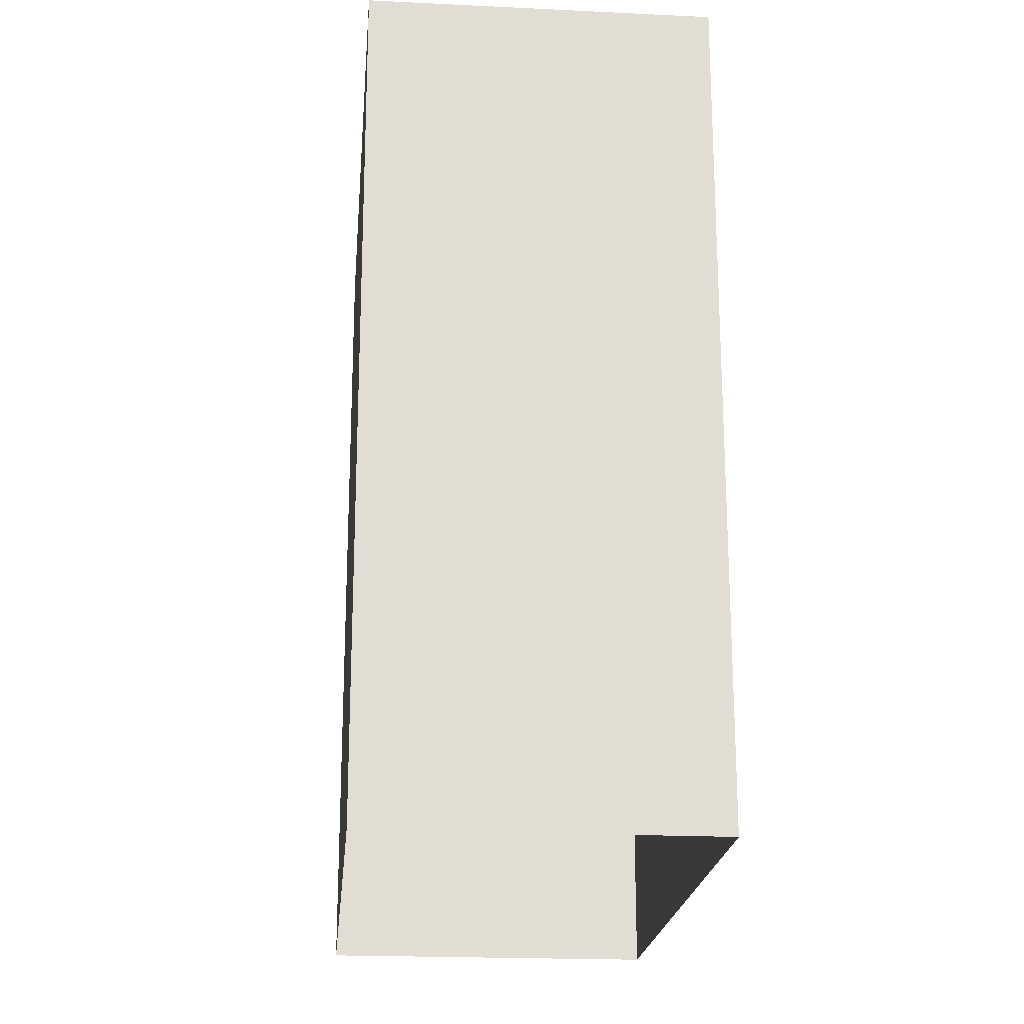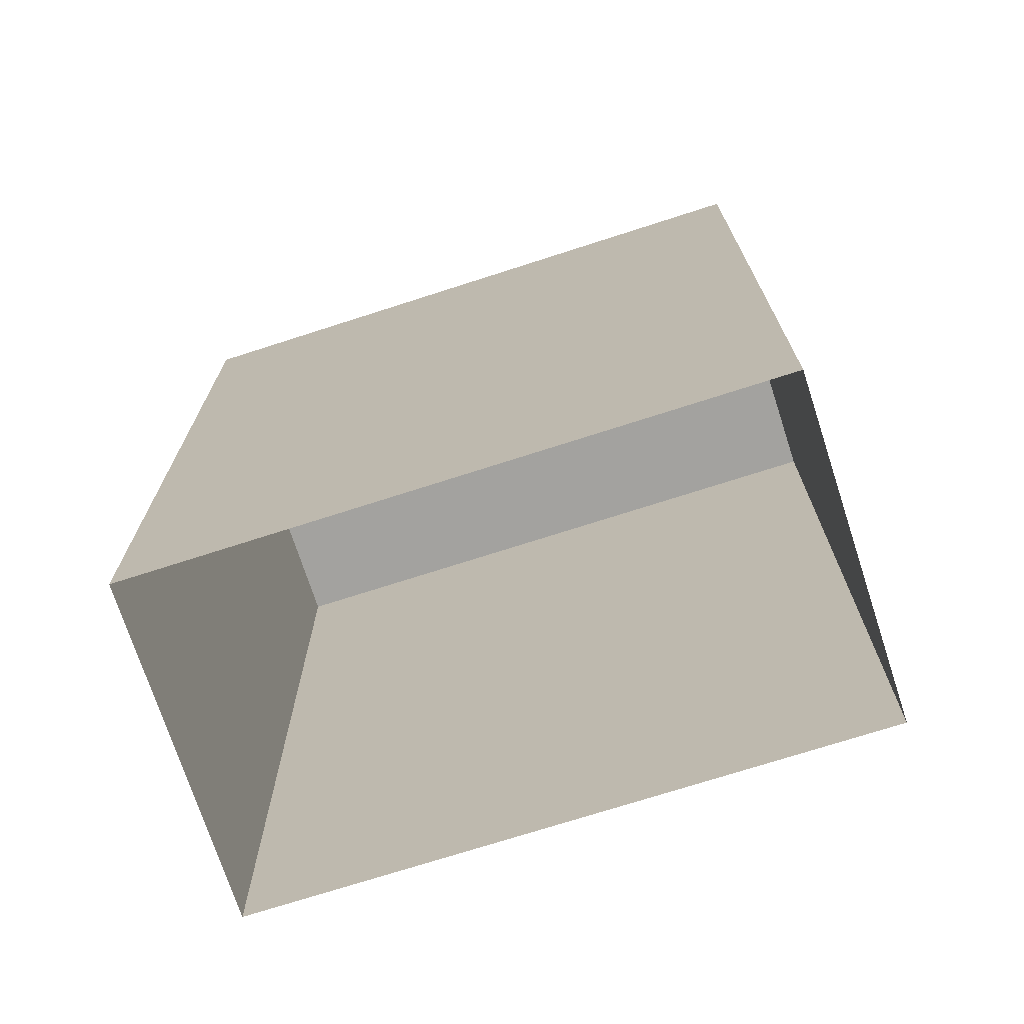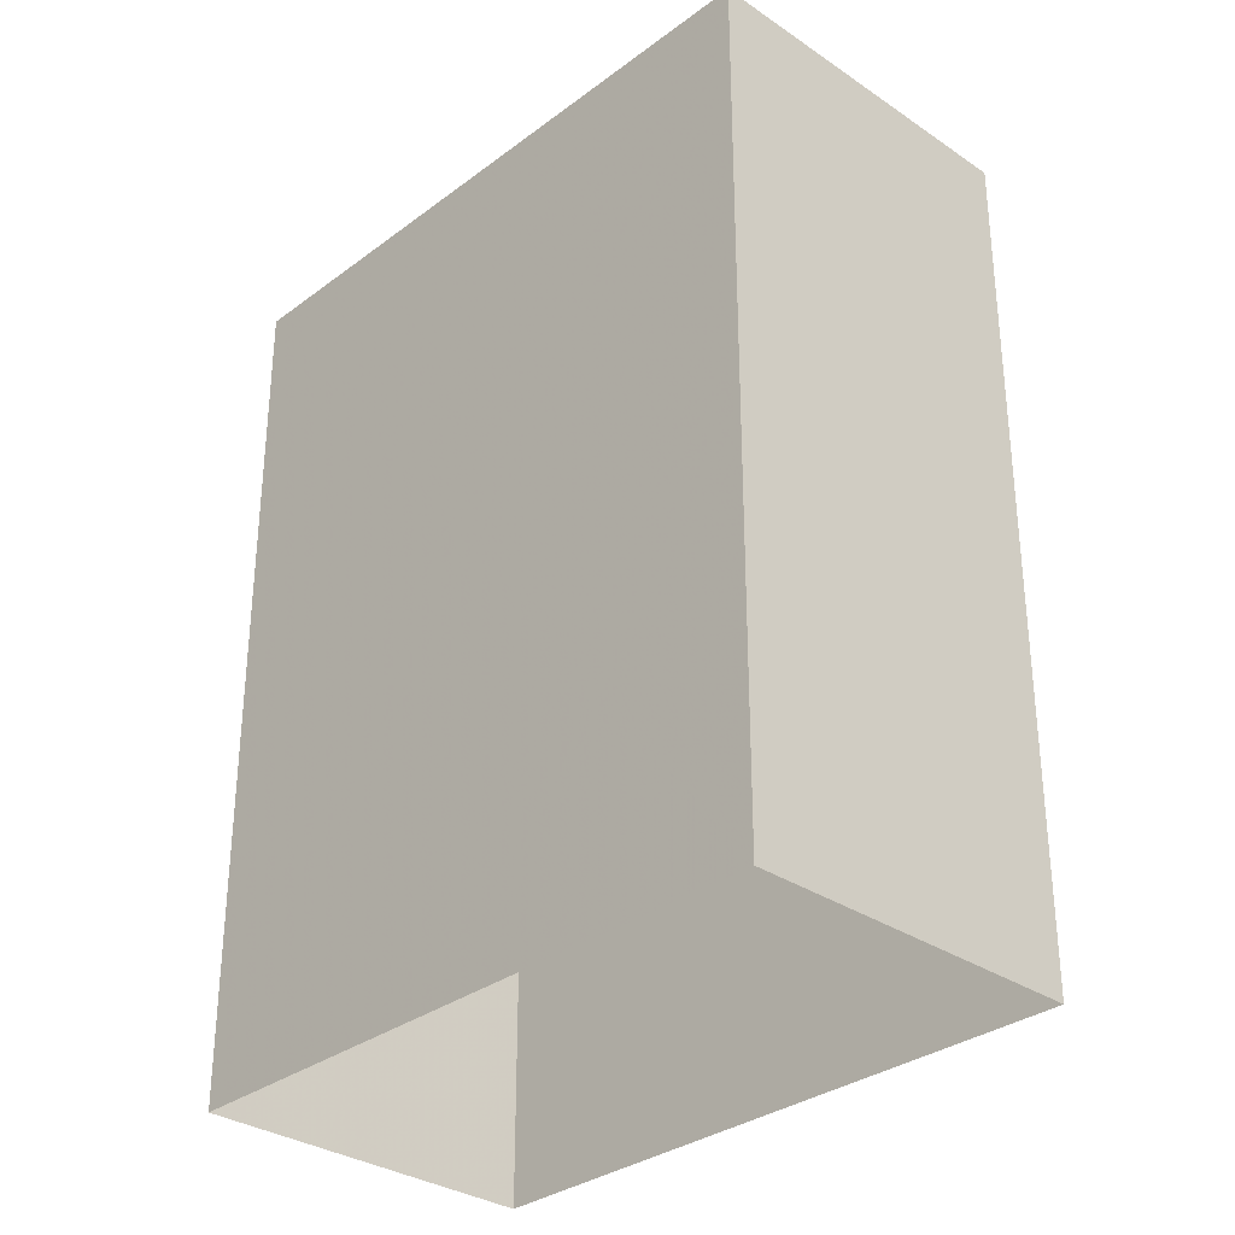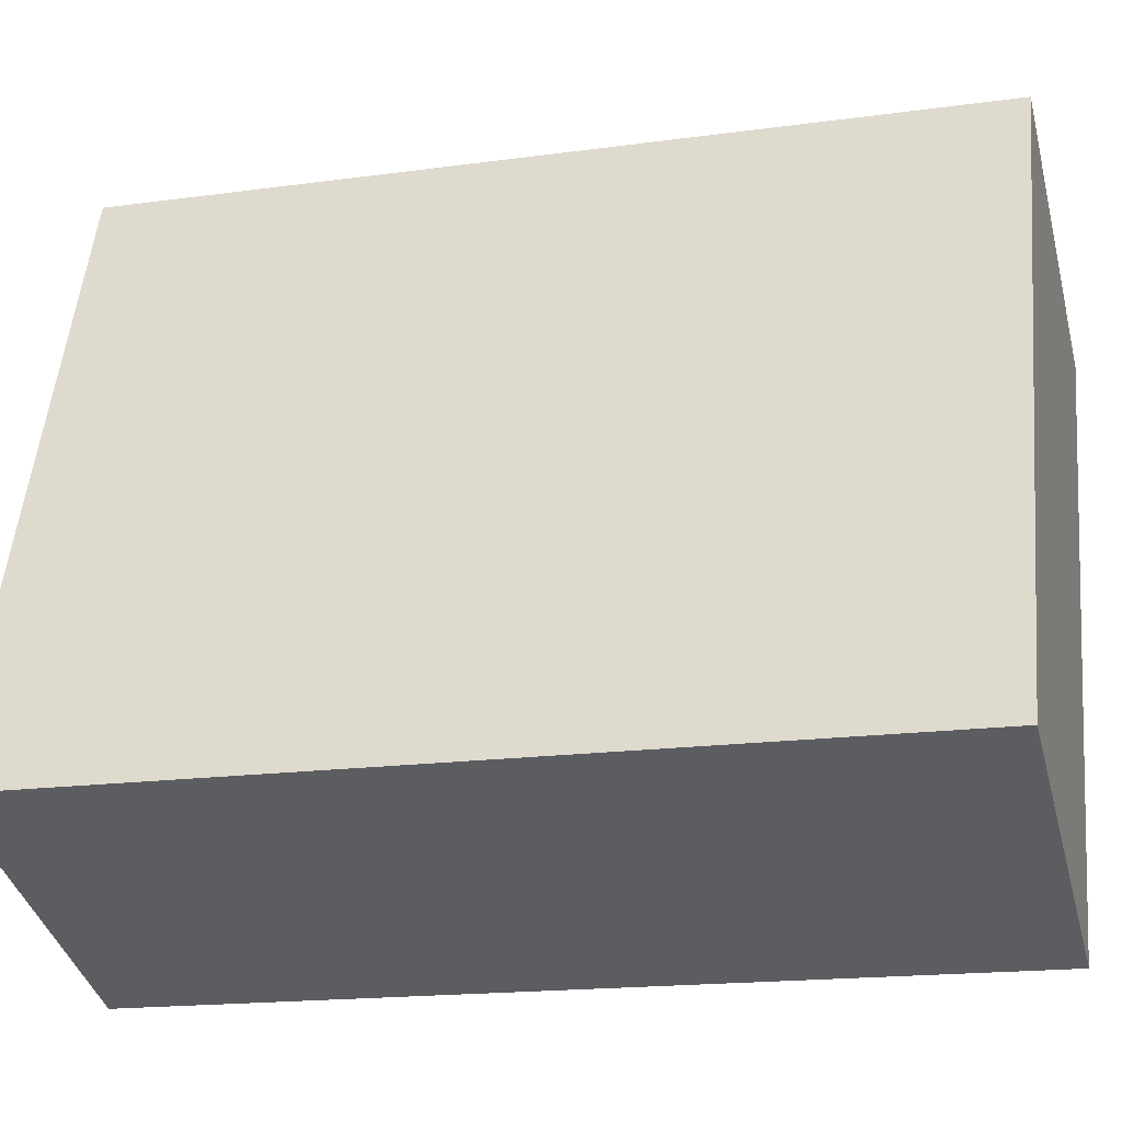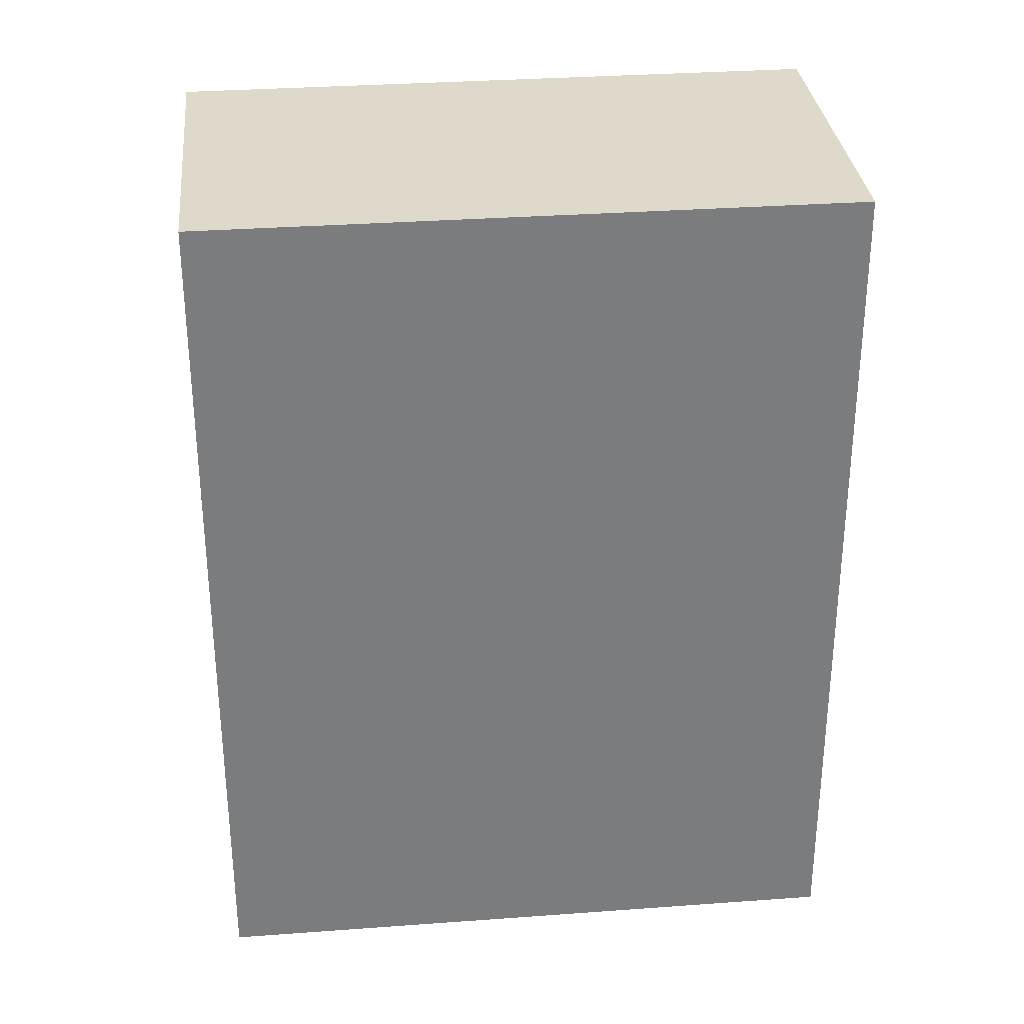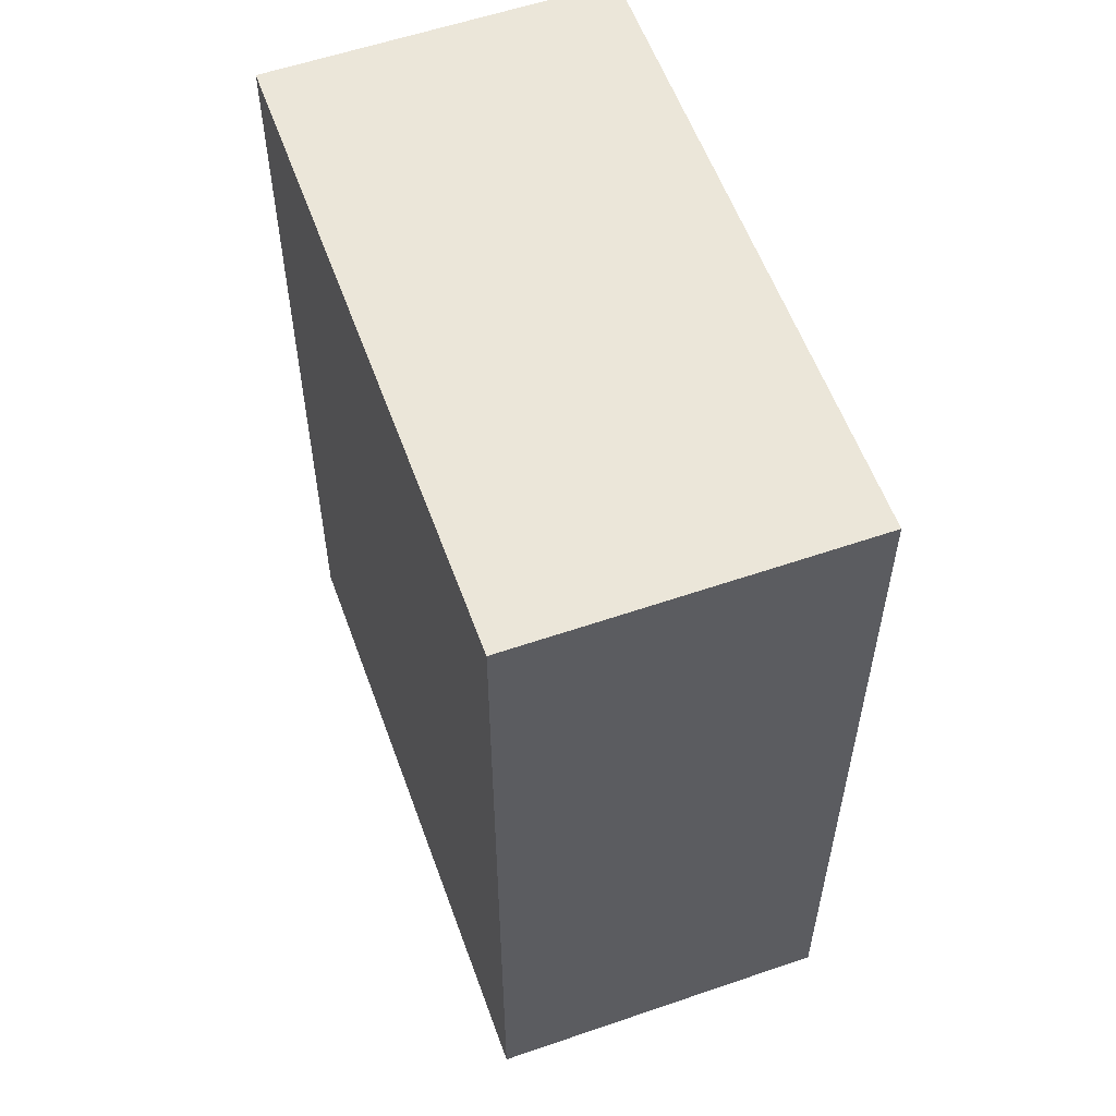
<metadata>
{"format":"obj","ext":"obj","renderer":"f3d","projection":"perspective","resolution":1024,"background":"white","views":[{"elev":-21.0,"azim":-25.8,"up":"+Z"},{"elev":-72.5,"azim":-92.9,"up":"+Z"},{"elev":-32.0,"azim":115.6,"up":"+Z"},{"elev":-17.2,"azim":-74.6,"up":"+Y"},{"elev":31.8,"azim":63.3,"up":"+Z"},{"elev":57.5,"azim":-40.5,"up":"+Z"}]}
</metadata>
<code>
v -1.165e+04 -3.398e+04 31.21
v -1.165e+04 -3.398e+04 31.21
v -1.165e+04 -3.398e+04 31.21
v -1.165e+04 -3.397e+04 31.21
v -1.165e+04 -3.398e+04 38.7
v -1.165e+04 -3.398e+04 38.7
v -1.165e+04 -3.398e+04 38.7
v -1.165e+04 -3.397e+04 38.7
f 1 2 3
f 1 4 2
f 5 6 7
f 5 8 6
f 6 1 3
f 7 6 3
f 6 4 1
f 6 8 4
f 8 2 4
f 8 5 2
f 7 3 2
f 5 7 2

</code>
